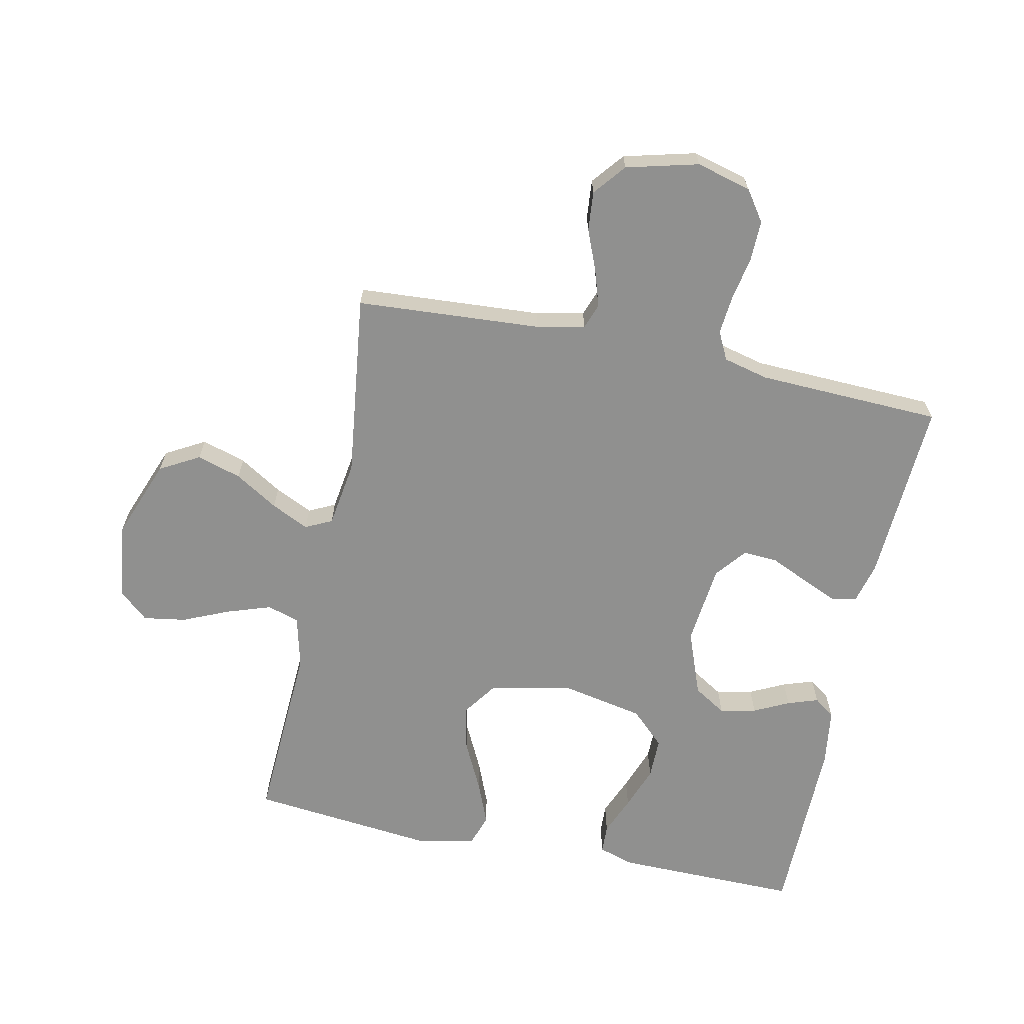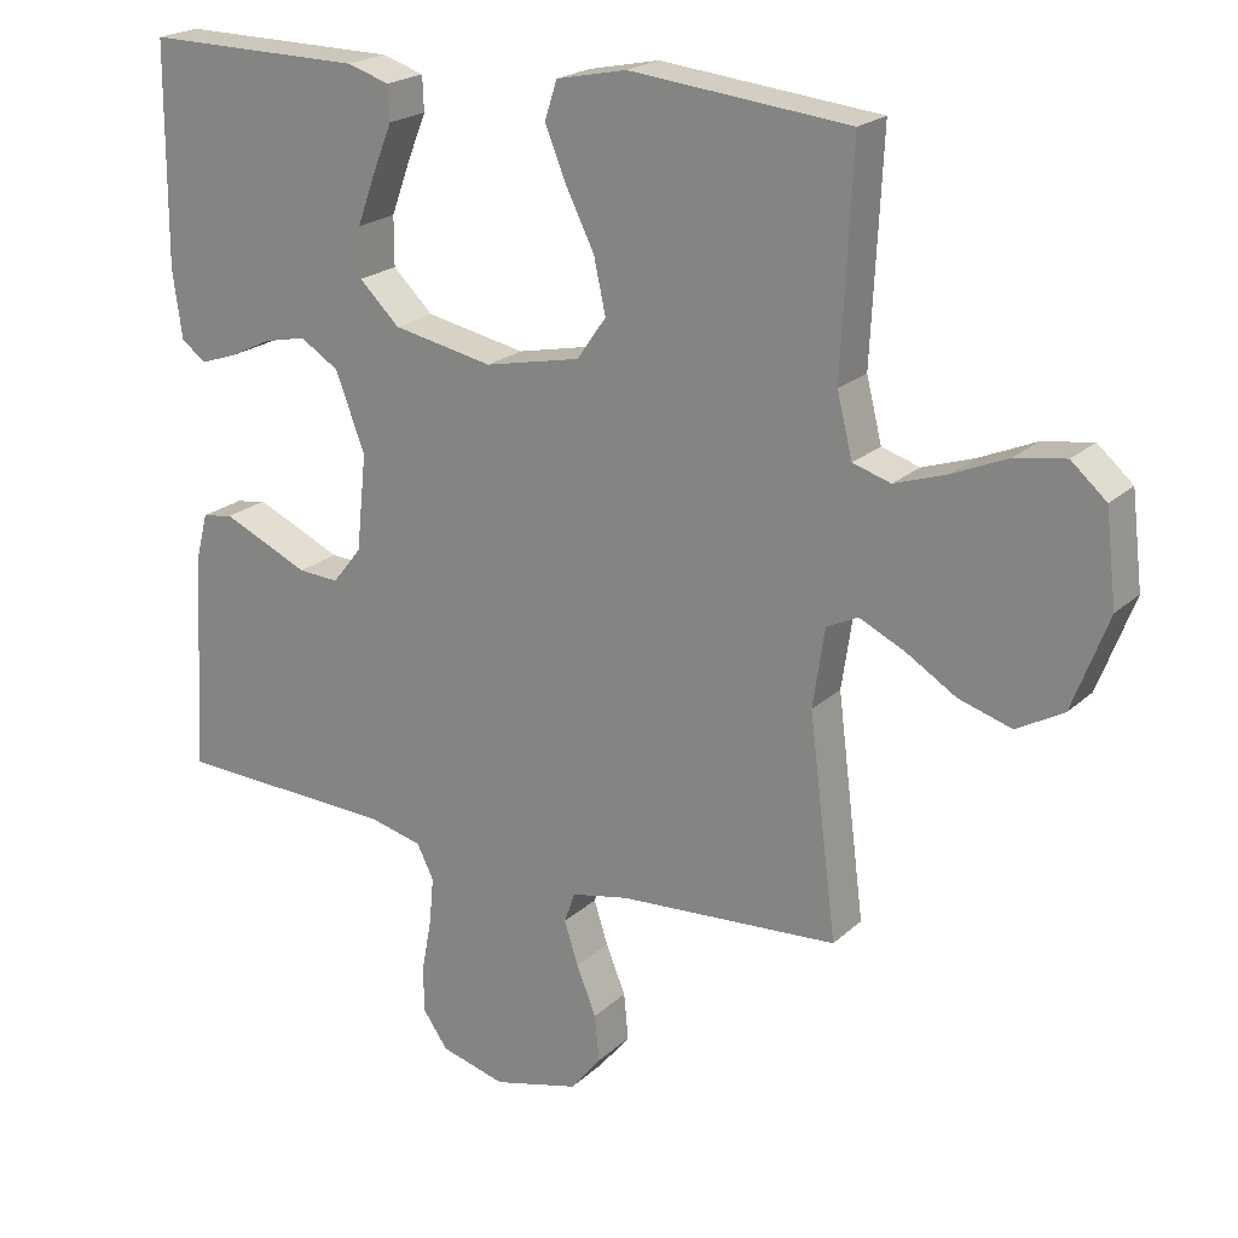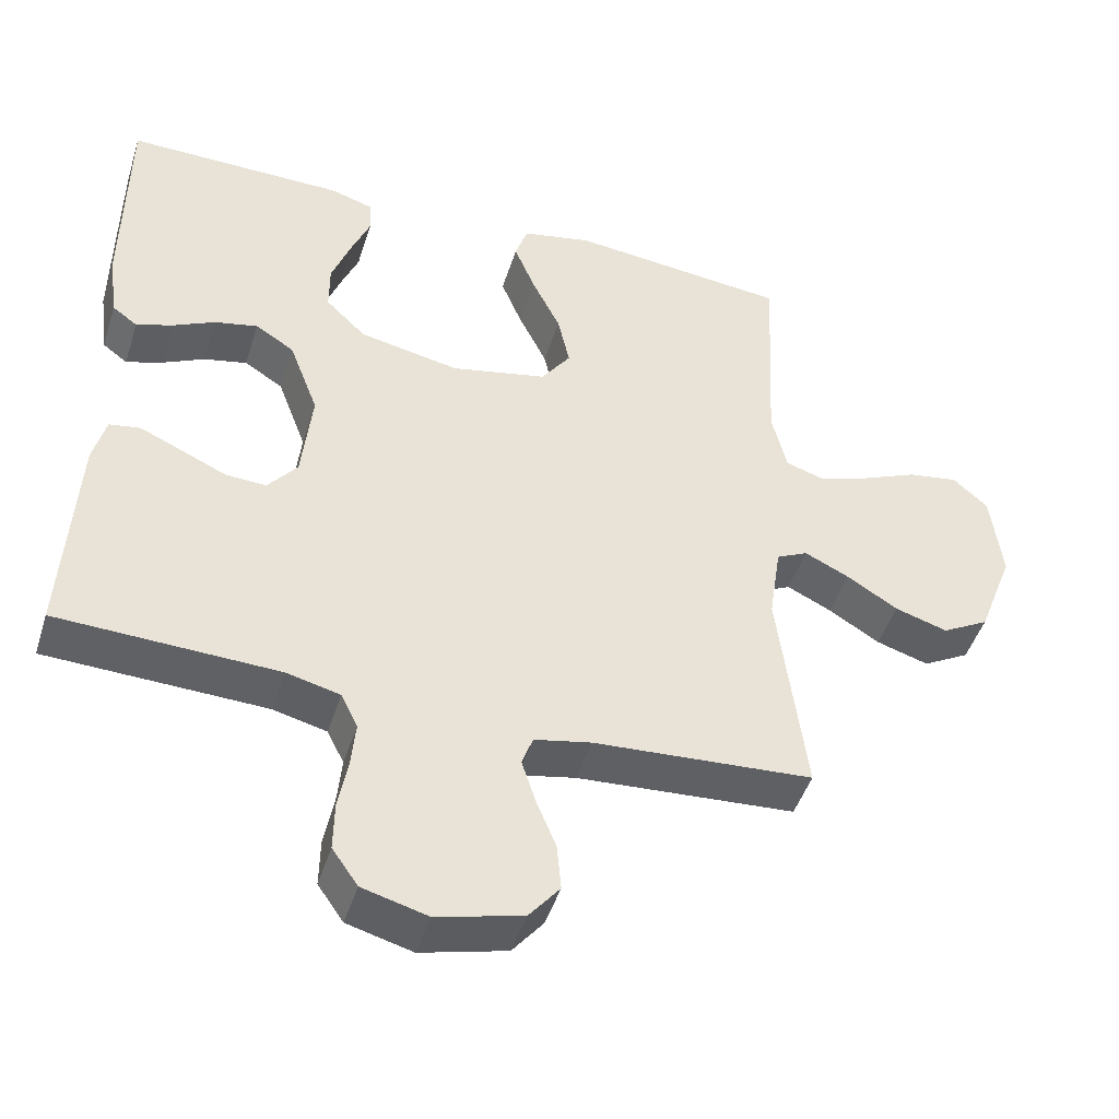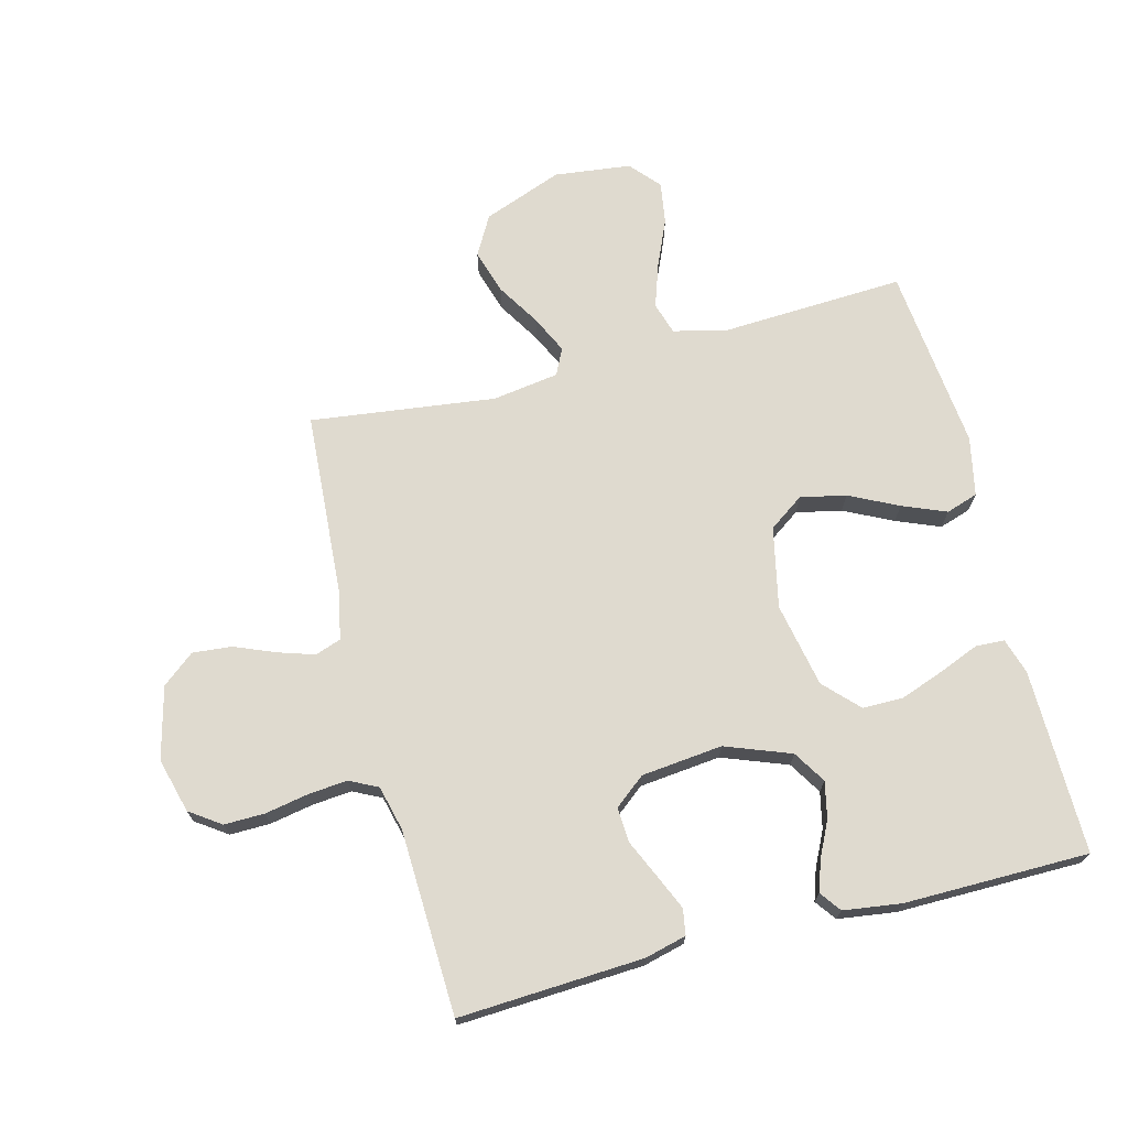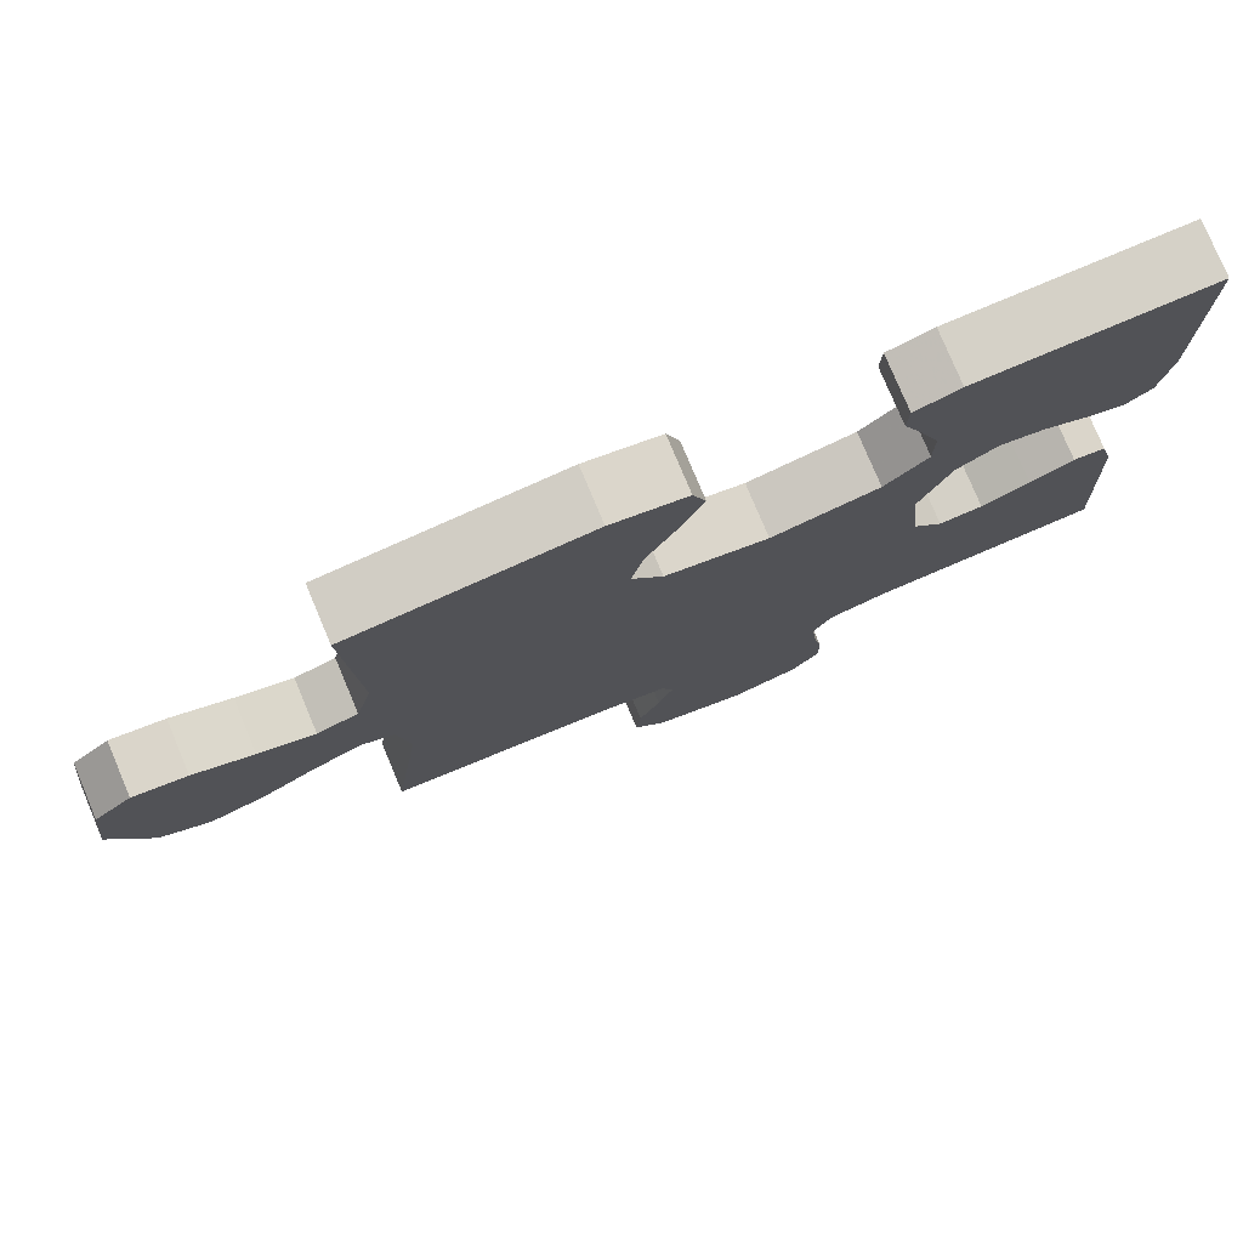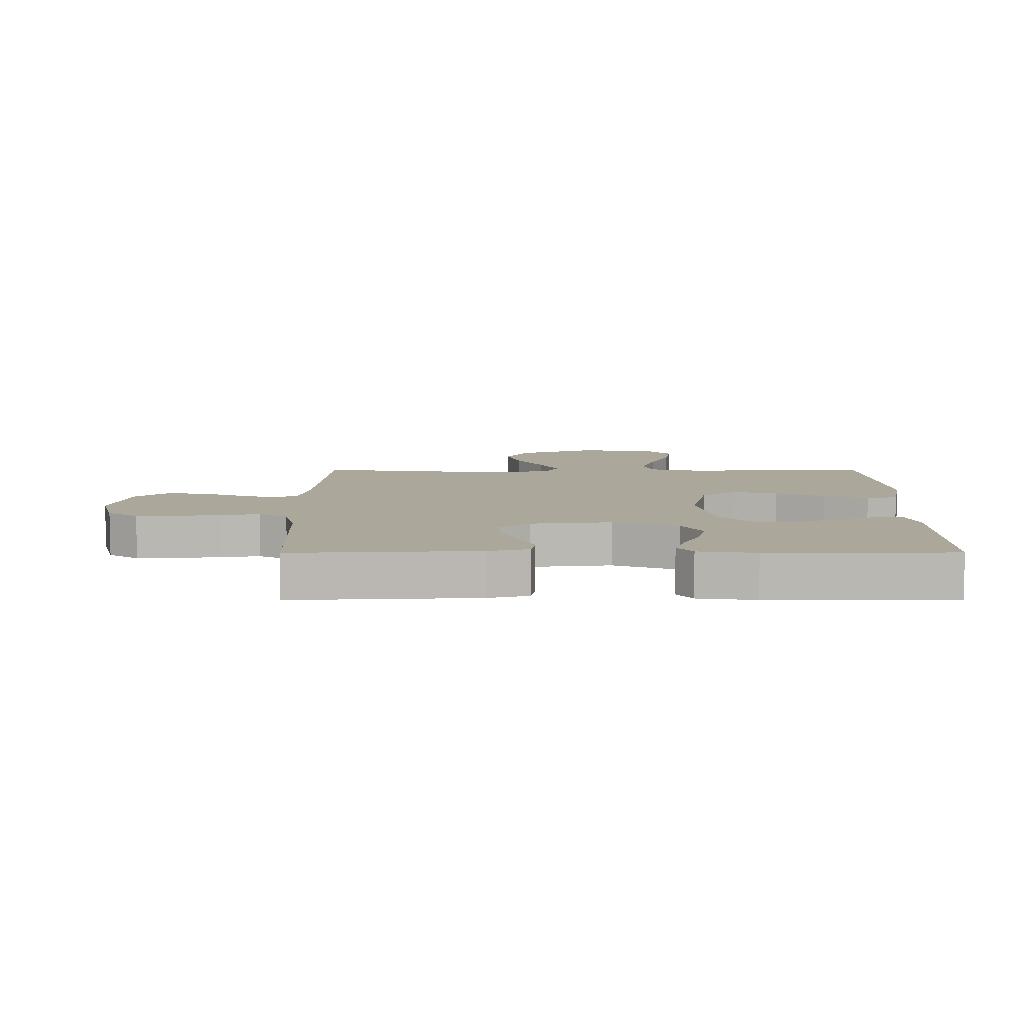
<metadata>
{"format":"obj","ext":"obj","renderer":"f3d","projection":"perspective","resolution":1024,"background":"white","views":[{"elev":-65.5,"azim":168.1,"up":"+Y"},{"elev":21.2,"azim":32.9,"up":"+Z"},{"elev":-46.3,"azim":-17.3,"up":"+Z"},{"elev":70.7,"azim":-104.5,"up":"+Y"},{"elev":78.3,"azim":157.2,"up":"+Z"},{"elev":8.1,"azim":-90.2,"up":"+Y"}]}
</metadata>
<code>
v 0.5 0.07 -0.5
v 0.2 0.07 -0.52
v 0.122 0.07 -0.536
v 0.107 0.07 -0.578
v 0.126 0.07 -0.637
v 0.153 0.07 -0.703
v 0.159 0.07 -0.767
v 0.117 0.07 -0.819
v 0 0.07 -0.849
v -0.089 0.07 -0.825
v -0.124 0.07 -0.775
v -0.123 0.07 -0.709
v -0.11 0.07 -0.639
v -0.104 0.07 -0.575
v -0.127 0.07 -0.529
v -0.2 0.07 -0.511
v -0.5 0.07 -0.5
v -0.484 0.07 -0.2
v -0.467 0.07 -0.133
v -0.425 0.07 -0.126
v -0.368 0.07 -0.151
v -0.306 0.07 -0.179
v -0.25 0.07 -0.182
v -0.21 0.07 -0.132
v -0.196 0.07 0
v -0.236 0.07 0.106
v -0.289 0.07 0.139
v -0.348 0.07 0.126
v -0.405 0.07 0.098
v -0.455 0.07 0.081
v -0.489 0.07 0.106
v -0.502 0.07 0.2
v -0.5 0.07 0.5
v -0.2 0.07 0.497
v -0.142 0.07 0.479
v -0.14 0.07 0.432
v -0.166 0.07 0.368
v -0.192 0.07 0.297
v -0.192 0.07 0.23
v -0.137 0.07 0.177
v 0 0.07 0.15
v 0.131 0.07 0.178
v 0.171 0.07 0.235
v 0.155 0.07 0.309
v 0.116 0.07 0.388
v 0.087 0.07 0.459
v 0.104 0.07 0.511
v 0.2 0.07 0.531
v 0.5 0.07 0.5
v 0.485 0.07 0.2
v 0.506 0.07 0.115
v 0.558 0.07 0.099
v 0.629 0.07 0.123
v 0.705 0.07 0.156
v 0.774 0.07 0.167
v 0.822 0.07 0.125
v 0.837 0.07 0
v 0.788 0.07 -0.129
v 0.724 0.07 -0.165
v 0.652 0.07 -0.143
v 0.582 0.07 -0.1
v 0.521 0.07 -0.071
v 0.478 0.07 -0.092
v 0.462 0.07 -0.2
v 0.5 0 -0.5
v 0.2 0 -0.52
v 0.122 0 -0.536
v 0.107 0 -0.578
v 0.126 0 -0.637
v 0.153 0 -0.703
v 0.159 0 -0.767
v 0.117 0 -0.819
v 0 0 -0.849
v -0.089 0 -0.825
v -0.124 0 -0.775
v -0.123 0 -0.709
v -0.11 0 -0.639
v -0.104 0 -0.575
v -0.127 0 -0.529
v -0.2 0 -0.511
v -0.5 0 -0.5
v -0.484 0 -0.2
v -0.467 0 -0.133
v -0.425 0 -0.126
v -0.368 0 -0.151
v -0.306 0 -0.179
v -0.25 0 -0.182
v -0.21 0 -0.132
v -0.196 0 0
v -0.236 0 0.106
v -0.289 0 0.139
v -0.348 0 0.126
v -0.405 0 0.098
v -0.455 0 0.081
v -0.489 0 0.106
v -0.502 0 0.2
v -0.5 0 0.5
v -0.2 0 0.497
v -0.142 0 0.479
v -0.14 0 0.432
v -0.166 0 0.368
v -0.192 0 0.297
v -0.192 0 0.23
v -0.137 0 0.177
v 0 0 0.15
v 0.131 0 0.178
v 0.171 0 0.235
v 0.155 0 0.309
v 0.116 0 0.388
v 0.087 0 0.459
v 0.104 0 0.511
v 0.2 0 0.531
v 0.5 0 0.5
v 0.485 0 0.2
v 0.506 0 0.115
v 0.558 0 0.099
v 0.629 0 0.123
v 0.705 0 0.156
v 0.774 0 0.167
v 0.822 0 0.125
v 0.837 0 0
v 0.788 0 -0.129
v 0.724 0 -0.165
v 0.652 0 -0.143
v 0.582 0 -0.1
v 0.521 0 -0.071
v 0.478 0 -0.092
v 0.462 0 -0.2
f 58 59 60 61
f 58 61 62
f 57 58 62
f 56 57 62
f 53 54 55 56
f 52 53 56 62
f 51 52 62 63
f 47 48 49 50
f 44 45 46 47
f 44 47 50 51
f 34 35 36 37
f 34 37 38
f 33 34 38 39
f 28 29 30 31
f 27 28 31 32
f 19 20 21 22
f 17 18 19 22
f 16 17 22 23
f 15 16 23 24
f 10 11 12 13
f 10 13 14
f 9 10 14
f 8 9 14
f 5 6 7 8
f 4 5 8 14
f 3 4 14 15
f 64 1 2
f 43 44 51 63
f 42 43 63 64
f 41 42 64 2
f 32 33 39 40
f 27 32 40 41
f 26 27 41
f 25 26 41 2
f 15 24 25
f 2 3 15 25
f 125 124 123 122
f 126 125 122
f 126 122 121
f 126 121 120
f 120 119 118 117
f 126 120 117 116
f 127 126 116 115
f 114 113 112 111
f 111 110 109 108
f 115 114 111 108
f 101 100 99 98
f 102 101 98
f 103 102 98 97
f 95 94 93 92
f 96 95 92 91
f 86 85 84 83
f 86 83 82 81
f 87 86 81 80
f 88 87 80 79
f 77 76 75 74
f 78 77 74
f 78 74 73
f 78 73 72
f 72 71 70 69
f 78 72 69 68
f 79 78 68 67
f 66 65 128
f 127 115 108 107
f 128 127 107 106
f 66 128 106 105
f 104 103 97 96
f 105 104 96 91
f 105 91 90
f 66 105 90 89
f 89 88 79
f 89 79 67 66
f 1 65 66 2
f 2 66 67 3
f 3 67 68 4
f 4 68 69 5
f 5 69 70 6
f 6 70 71 7
f 7 71 72 8
f 8 72 73 9
f 9 73 74 10
f 10 74 75 11
f 11 75 76 12
f 12 76 77 13
f 13 77 78 14
f 14 78 79 15
f 15 79 80 16
f 16 80 81 17
f 17 81 82 18
f 18 82 83 19
f 19 83 84 20
f 20 84 85 21
f 21 85 86 22
f 22 86 87 23
f 23 87 88 24
f 24 88 89 25
f 25 89 90 26
f 26 90 91 27
f 27 91 92 28
f 28 92 93 29
f 29 93 94 30
f 30 94 95 31
f 31 95 96 32
f 32 96 97 33
f 33 97 98 34
f 34 98 99 35
f 35 99 100 36
f 36 100 101 37
f 37 101 102 38
f 38 102 103 39
f 39 103 104 40
f 40 104 105 41
f 41 105 106 42
f 42 106 107 43
f 43 107 108 44
f 44 108 109 45
f 45 109 110 46
f 46 110 111 47
f 47 111 112 48
f 48 112 113 49
f 49 113 114 50
f 50 114 115 51
f 51 115 116 52
f 52 116 117 53
f 53 117 118 54
f 54 118 119 55
f 55 119 120 56
f 56 120 121 57
f 57 121 122 58
f 58 122 123 59
f 59 123 124 60
f 60 124 125 61
f 61 125 126 62
f 62 126 127 63
f 63 127 128 64
f 64 128 65 1

</code>
